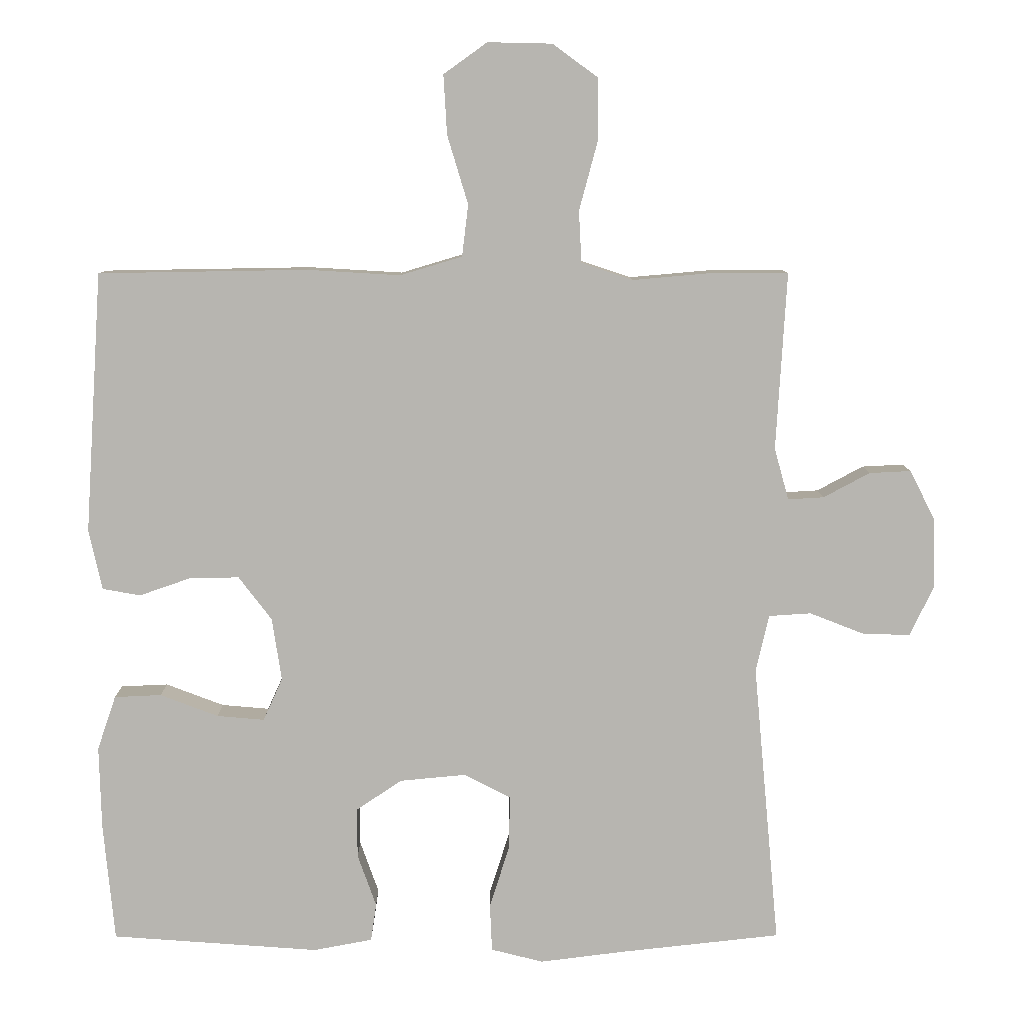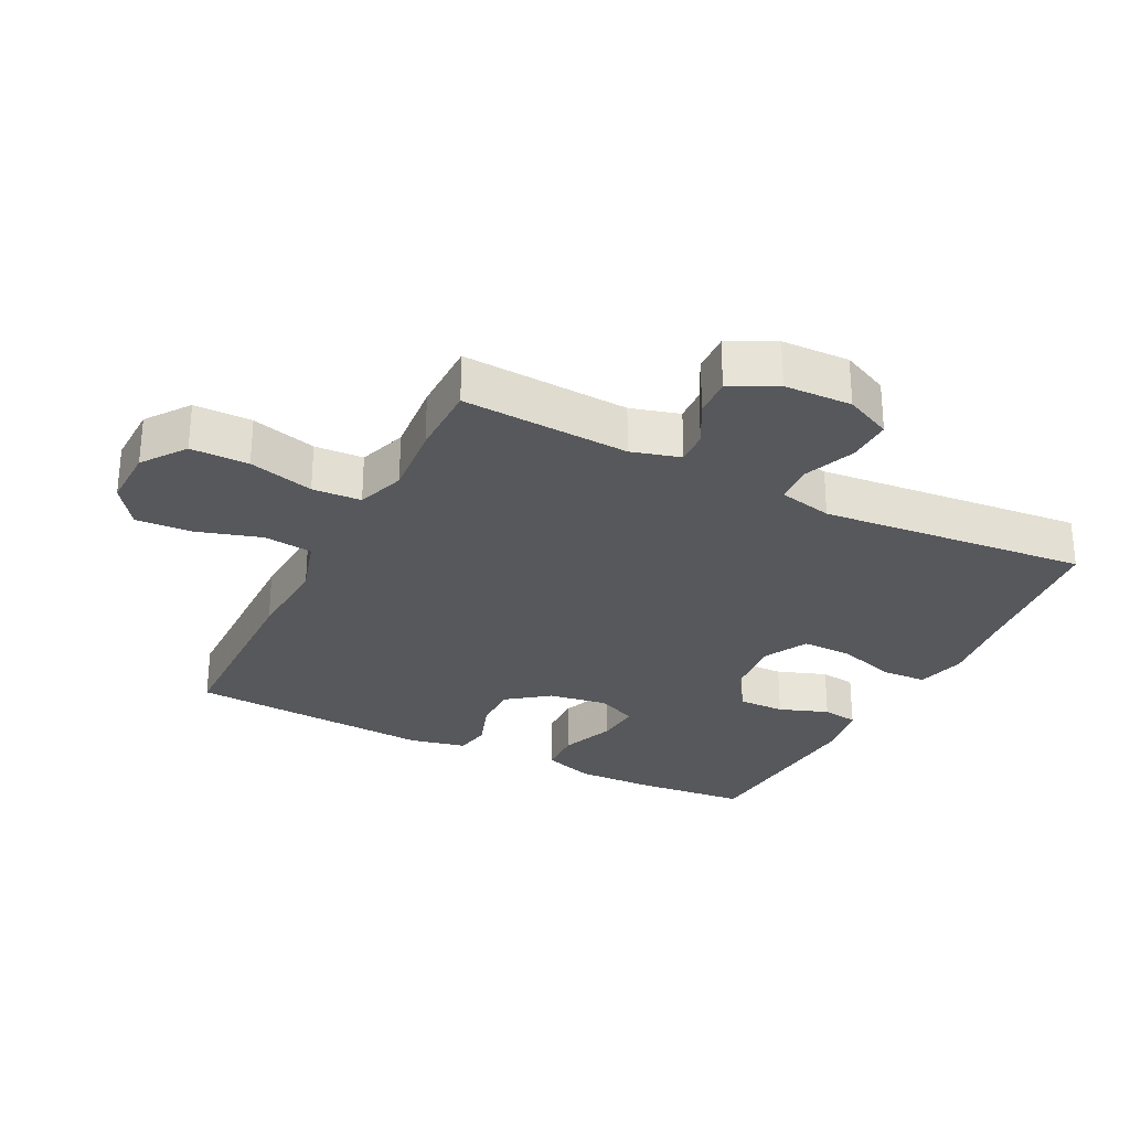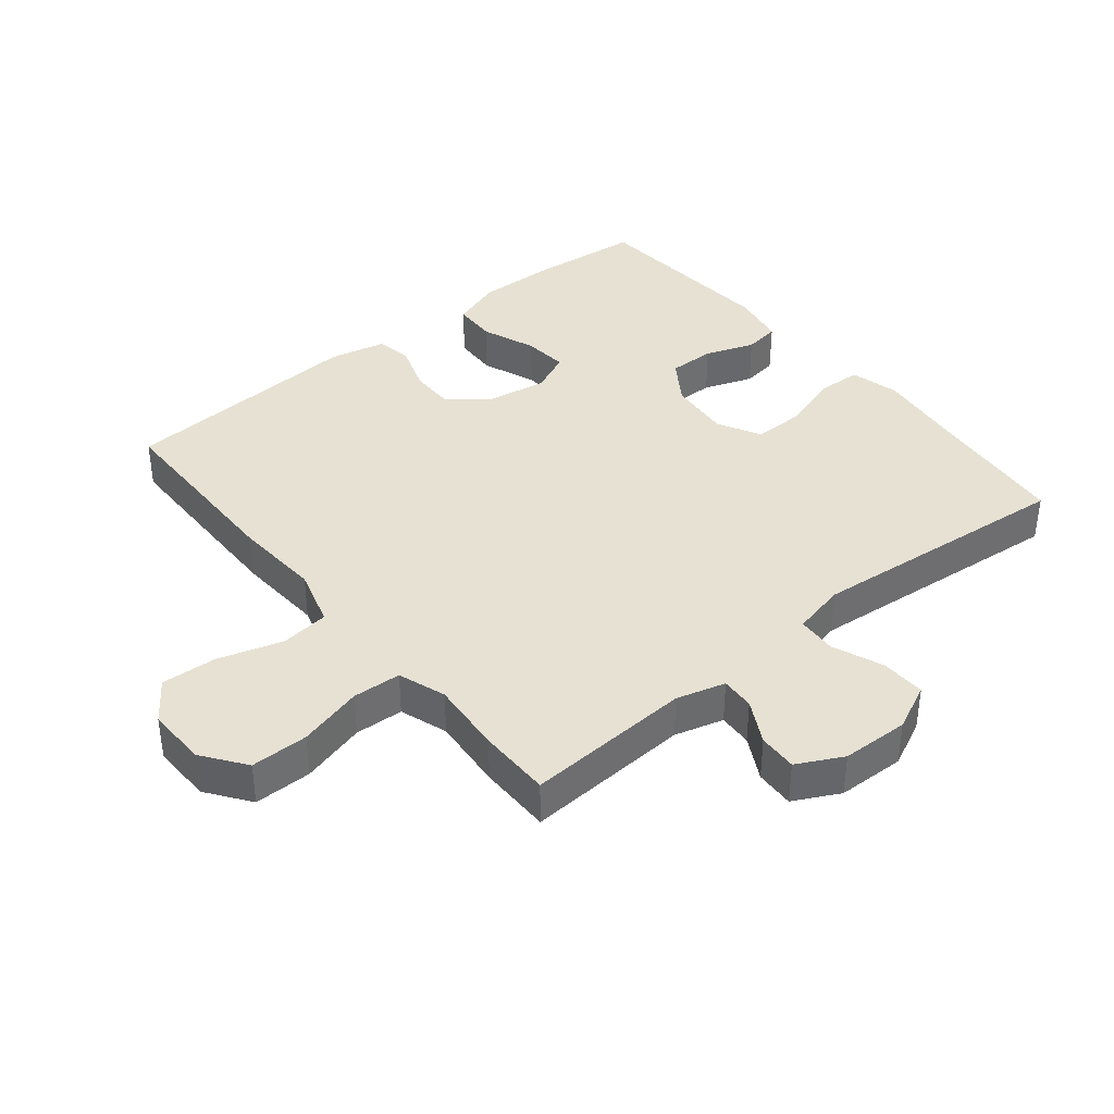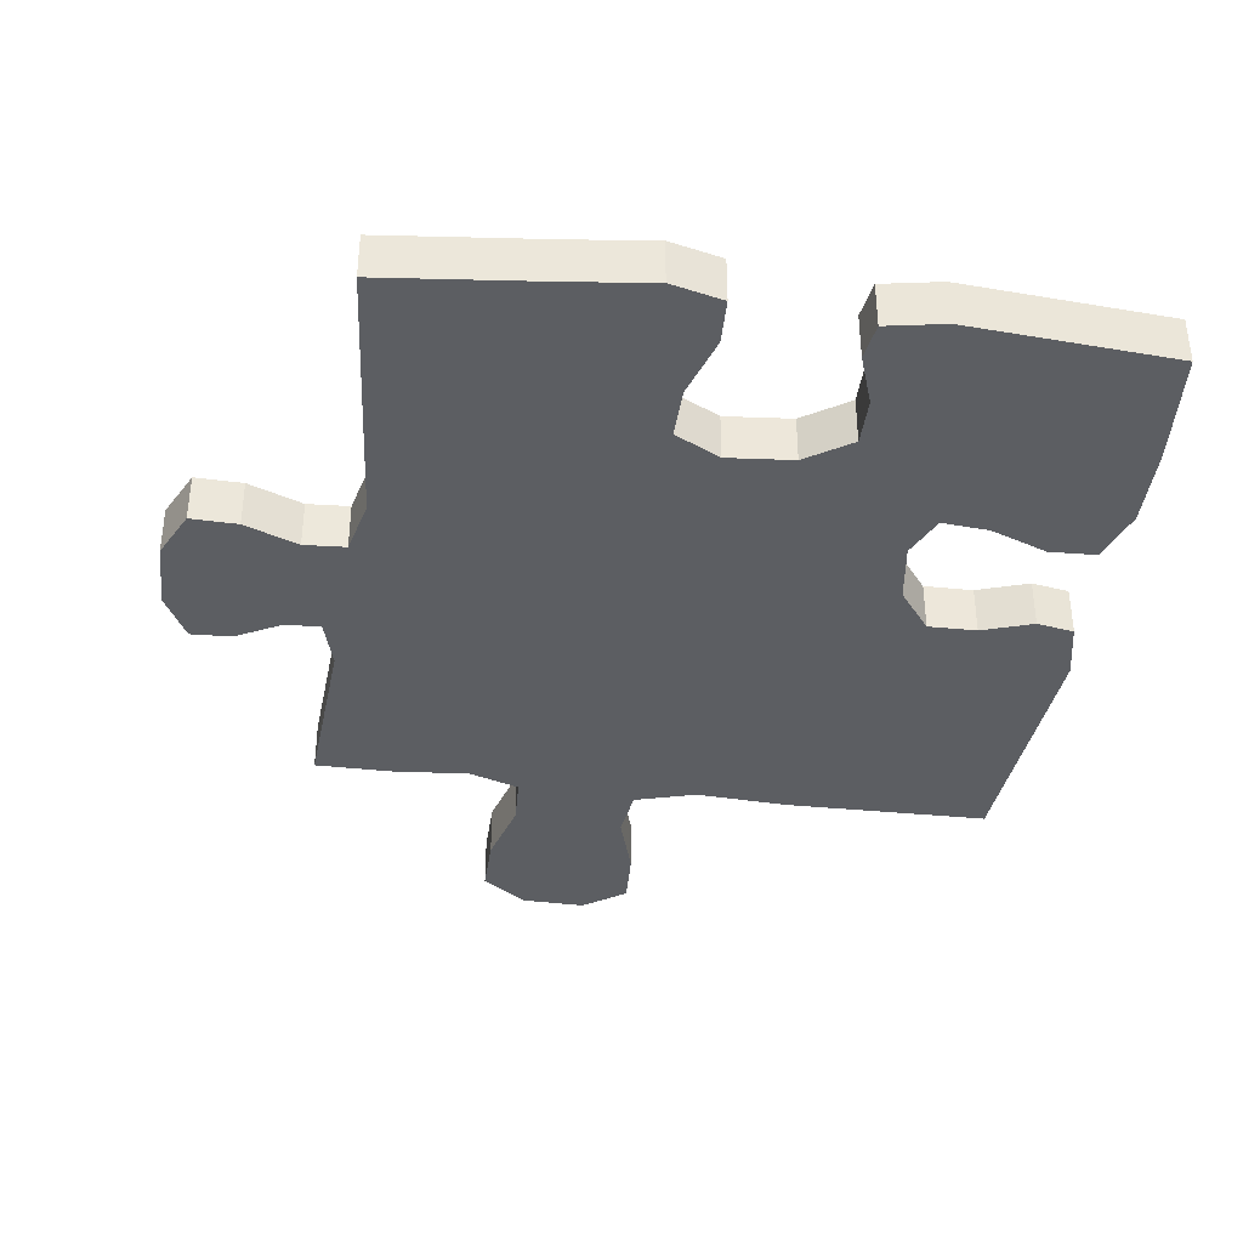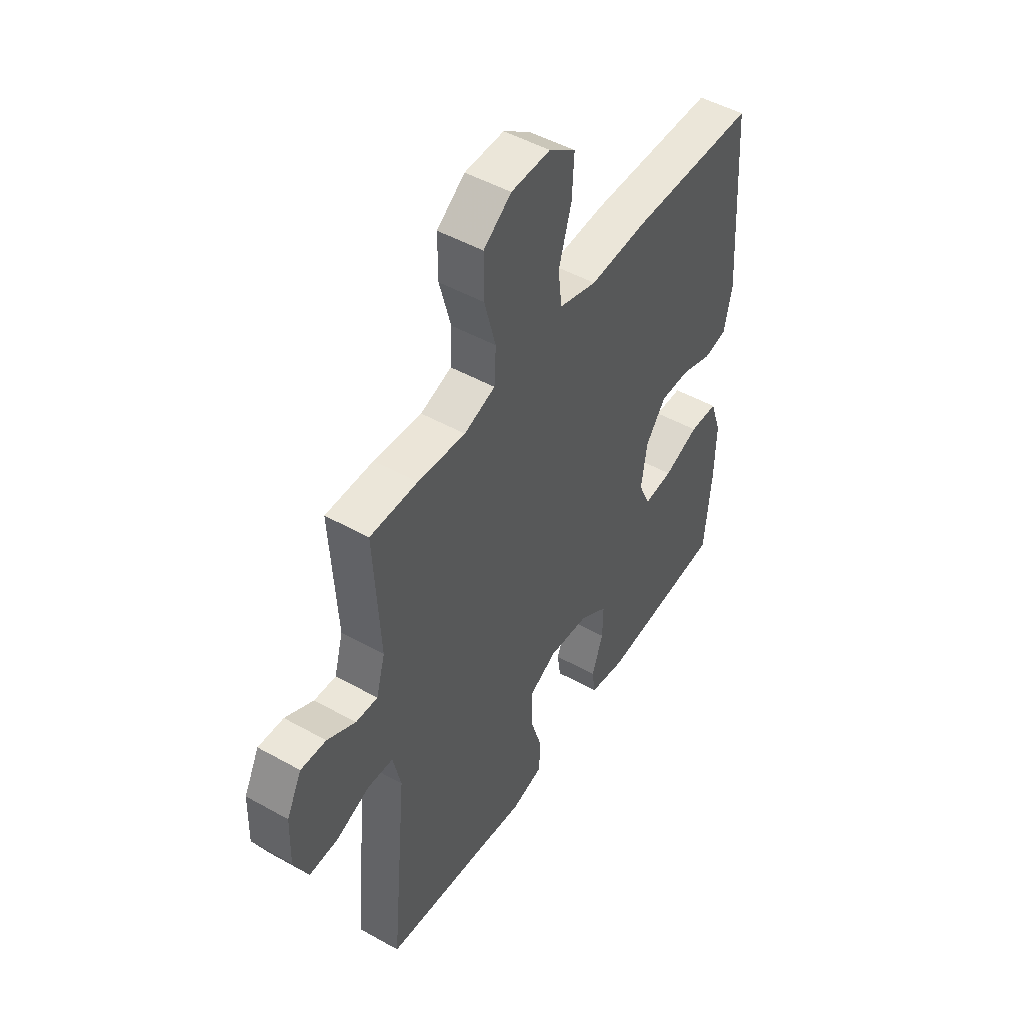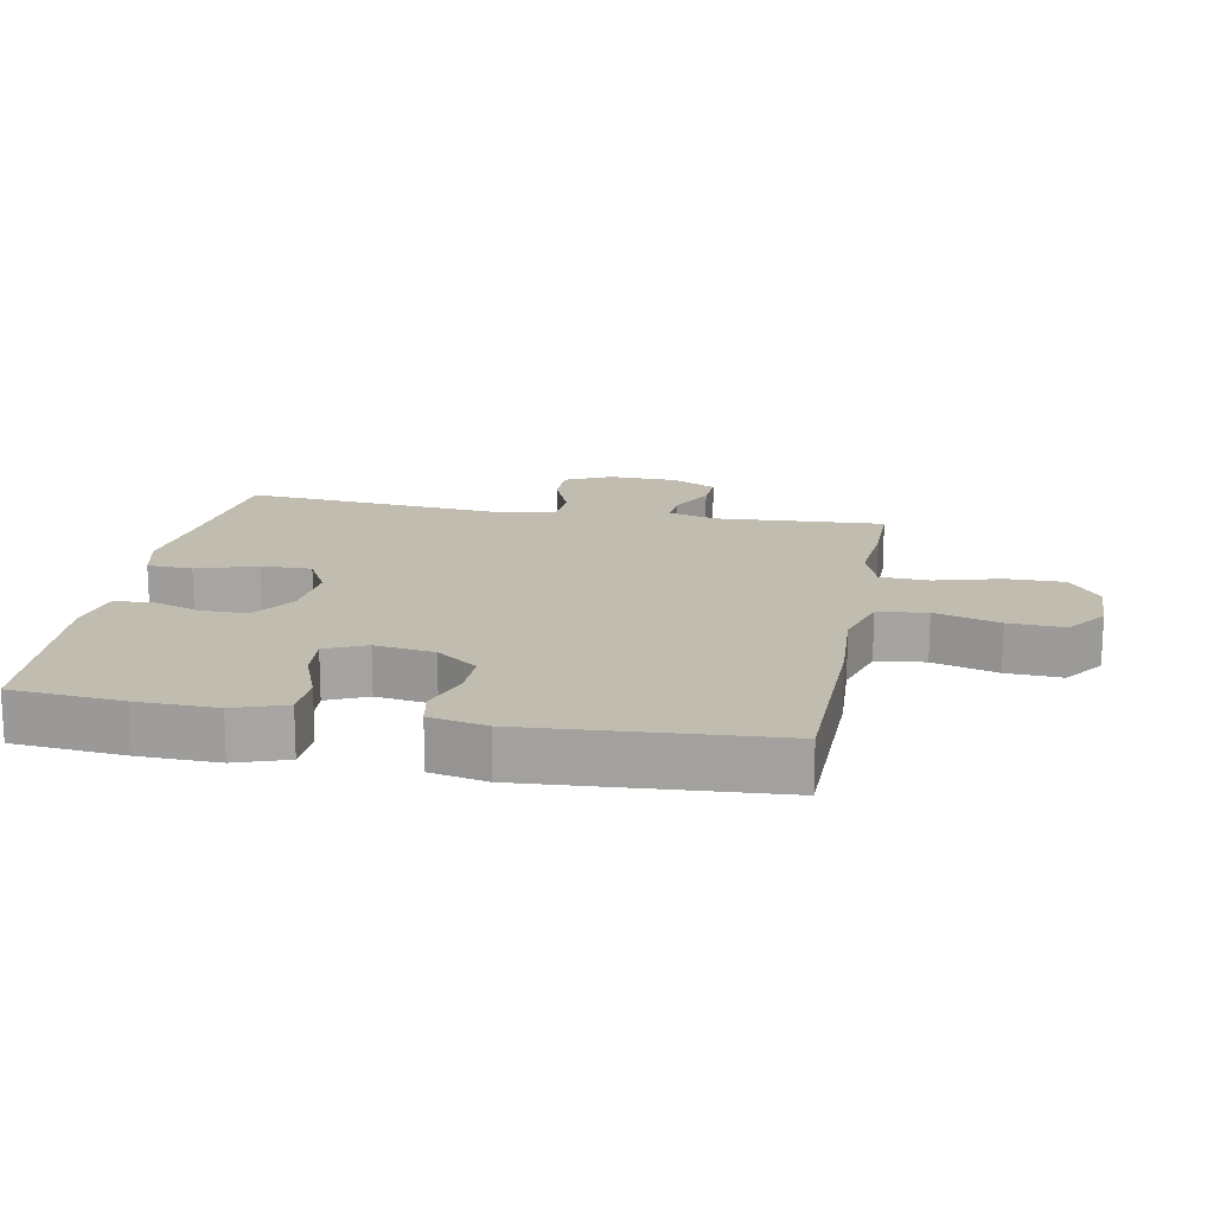
<metadata>
{"format":"obj","ext":"obj","renderer":"f3d","projection":"perspective","resolution":1024,"background":"white","views":[{"elev":8.9,"azim":-0.3,"up":"+Z"},{"elev":-28.4,"azim":63.2,"up":"+Y"},{"elev":38.6,"azim":50.8,"up":"+Y"},{"elev":-37.8,"azim":171.9,"up":"+Y"},{"elev":48.5,"azim":122.0,"up":"+Z"},{"elev":16.5,"azim":-79.5,"up":"+Y"}]}
</metadata>
<code>
v -0.5 0.07 -0.5
v -0.516 0.07 -0.329
v -0.519 0.07 -0.208
v -0.492 0.07 -0.129
v -0.424 0.07 -0.126
v -0.34 0.07 -0.158
v -0.271 0.07 -0.164
v -0.243 0.07 -0.102
v -0.257 0.07 -0.011
v -0.305 0.07 0.052
v -0.376 0.07 0.051
v -0.451 0.07 0.025
v -0.506 0.07 0.035
v -0.525 0.07 0.122
v -0.5 0.07 0.5
v -0.198 0.07 0.505
v -0.063 0.07 0.497
v 0.027 0.07 0.524
v 0.036 0.07 0.599
v 0.006 0.07 0.698
v 0.001 0.07 0.784
v 0.064 0.07 0.829
v 0.157 0.07 0.827
v 0.223 0.07 0.779
v 0.223 0.07 0.69
v 0.196 0.07 0.59
v 0.2 0.07 0.515
v 0.274 0.07 0.49
v 0.387 0.07 0.5
v 0.5 0.07 0.5
v 0.485 0.07 0.243
v 0.506 0.07 0.168
v 0.558 0.07 0.171
v 0.625 0.07 0.207
v 0.685 0.07 0.21
v 0.721 0.07 0.14
v 0.724 0.07 0.036
v 0.69 0.07 -0.036
v 0.621 0.07 -0.034
v 0.542 0.07 -0.003
v 0.481 0.07 -0.007
v 0.462 0.07 -0.09
v 0.5 0.07 -0.5
v 0.264 0.07 -0.526
v 0.145 0.07 -0.541
v 0.069 0.07 -0.522
v 0.066 0.07 -0.453
v 0.095 0.07 -0.361
v 0.096 0.07 -0.284
v 0.029 0.07 -0.249
v -0.067 0.07 -0.258
v -0.134 0.07 -0.303
v -0.133 0.07 -0.375
v -0.106 0.07 -0.451
v -0.114 0.07 -0.506
v -0.199 0.07 -0.522
v -0.5 0 -0.5
v -0.516 0 -0.329
v -0.519 0 -0.208
v -0.492 0 -0.129
v -0.424 0 -0.126
v -0.34 0 -0.158
v -0.271 0 -0.164
v -0.243 0 -0.102
v -0.257 0 -0.011
v -0.305 0 0.052
v -0.376 0 0.051
v -0.451 0 0.025
v -0.506 0 0.035
v -0.525 0 0.122
v -0.5 0 0.5
v -0.198 0 0.505
v -0.063 0 0.497
v 0.027 0 0.524
v 0.036 0 0.599
v 0.006 0 0.698
v 0.001 0 0.784
v 0.064 0 0.829
v 0.157 0 0.827
v 0.223 0 0.779
v 0.223 0 0.69
v 0.196 0 0.59
v 0.2 0 0.515
v 0.274 0 0.49
v 0.387 0 0.5
v 0.5 0 0.5
v 0.485 0 0.243
v 0.506 0 0.168
v 0.558 0 0.171
v 0.625 0 0.207
v 0.685 0 0.21
v 0.721 0 0.14
v 0.724 0 0.036
v 0.69 0 -0.036
v 0.621 0 -0.034
v 0.542 0 -0.003
v 0.481 0 -0.007
v 0.462 0 -0.09
v 0.5 0 -0.5
v 0.264 0 -0.526
v 0.145 0 -0.541
v 0.069 0 -0.522
v 0.066 0 -0.453
v 0.095 0 -0.361
v 0.096 0 -0.284
v 0.029 0 -0.249
v -0.067 0 -0.258
v -0.134 0 -0.303
v -0.133 0 -0.375
v -0.106 0 -0.451
v -0.114 0 -0.506
v -0.199 0 -0.522
f 53 54 55 56
f 52 53 56 1
f 51 52 1 2
f 45 46 47 48
f 44 45 48 49
f 42 43 44 49
f 41 42 49 50
f 37 38 39 40
f 37 40 41
f 36 37 41
f 33 34 35 36
f 32 33 36 41
f 31 32 41 50
f 28 29 30 31
f 27 28 31 50
f 23 24 25 26
f 19 20 21 22
f 18 19 22 23
f 14 15 16 17
f 14 17 18
f 11 12 13 14
f 10 11 14 18
f 9 10 18
f 8 9 18
f 3 4 5 6
f 51 2 3 6
f 51 6 7
f 50 51 7 8
f 27 50 8 18
f 18 23 26 27
f 112 111 110 109
f 57 112 109 108
f 58 57 108 107
f 104 103 102 101
f 105 104 101 100
f 105 100 99 98
f 106 105 98 97
f 96 95 94 93
f 97 96 93
f 97 93 92
f 92 91 90 89
f 97 92 89 88
f 106 97 88 87
f 87 86 85 84
f 106 87 84 83
f 82 81 80 79
f 78 77 76 75
f 79 78 75 74
f 73 72 71 70
f 74 73 70
f 70 69 68 67
f 74 70 67 66
f 74 66 65
f 74 65 64
f 62 61 60 59
f 62 59 58 107
f 63 62 107
f 64 63 107 106
f 74 64 106 83
f 83 82 79 74
f 1 57 58 2
f 2 58 59 3
f 3 59 60 4
f 4 60 61 5
f 5 61 62 6
f 6 62 63 7
f 7 63 64 8
f 8 64 65 9
f 9 65 66 10
f 10 66 67 11
f 11 67 68 12
f 12 68 69 13
f 13 69 70 14
f 14 70 71 15
f 15 71 72 16
f 16 72 73 17
f 17 73 74 18
f 18 74 75 19
f 19 75 76 20
f 20 76 77 21
f 21 77 78 22
f 22 78 79 23
f 23 79 80 24
f 24 80 81 25
f 25 81 82 26
f 26 82 83 27
f 27 83 84 28
f 28 84 85 29
f 29 85 86 30
f 30 86 87 31
f 31 87 88 32
f 32 88 89 33
f 33 89 90 34
f 34 90 91 35
f 35 91 92 36
f 36 92 93 37
f 37 93 94 38
f 38 94 95 39
f 39 95 96 40
f 40 96 97 41
f 41 97 98 42
f 42 98 99 43
f 43 99 100 44
f 44 100 101 45
f 45 101 102 46
f 46 102 103 47
f 47 103 104 48
f 48 104 105 49
f 49 105 106 50
f 50 106 107 51
f 51 107 108 52
f 52 108 109 53
f 53 109 110 54
f 54 110 111 55
f 55 111 112 56
f 56 112 57 1

</code>
